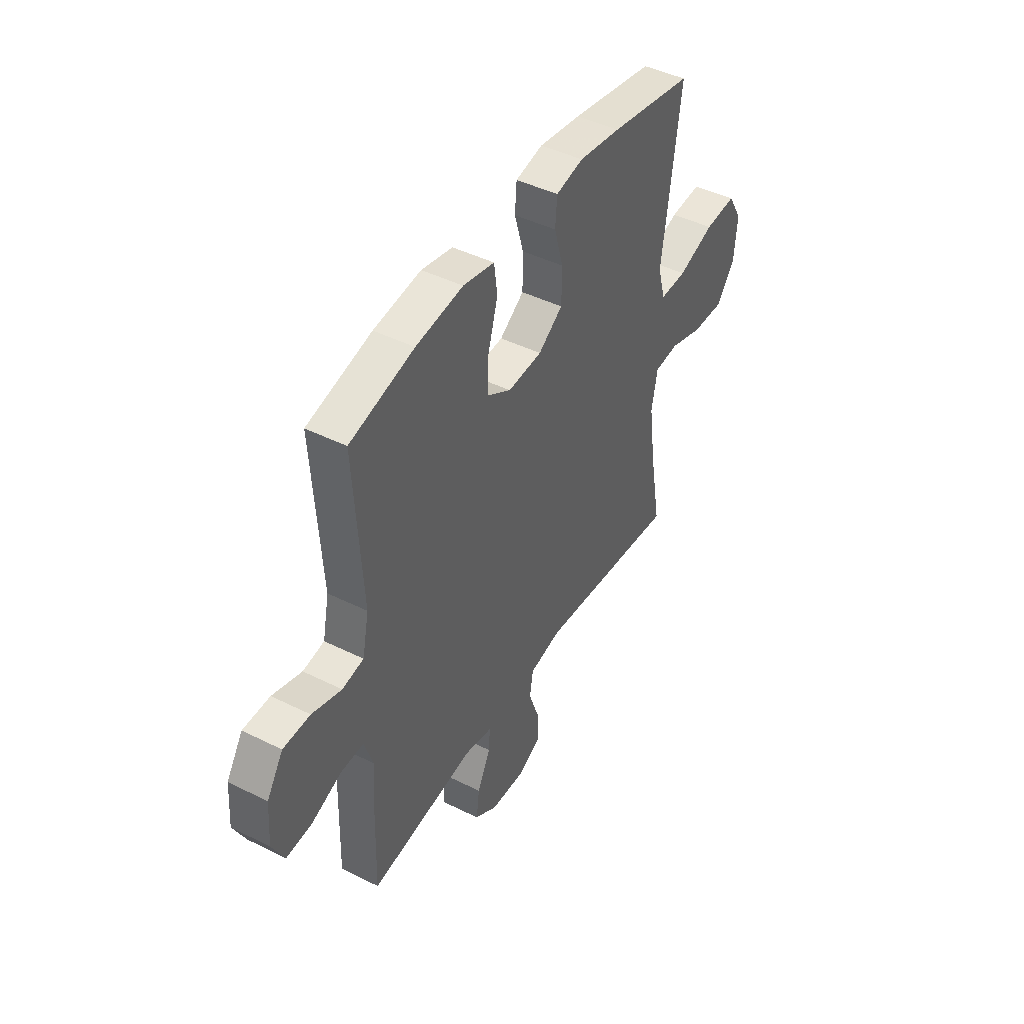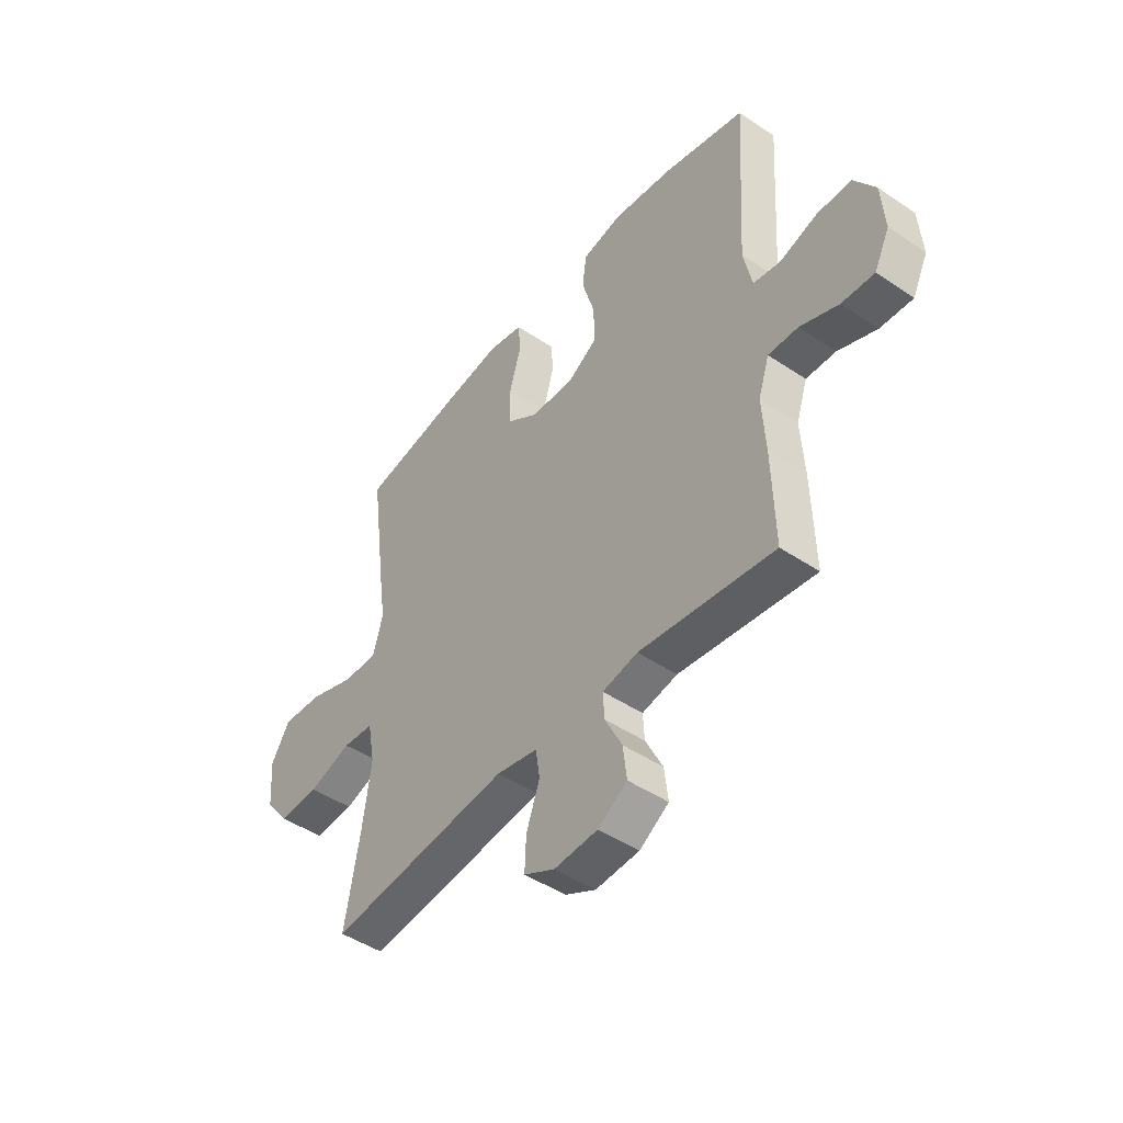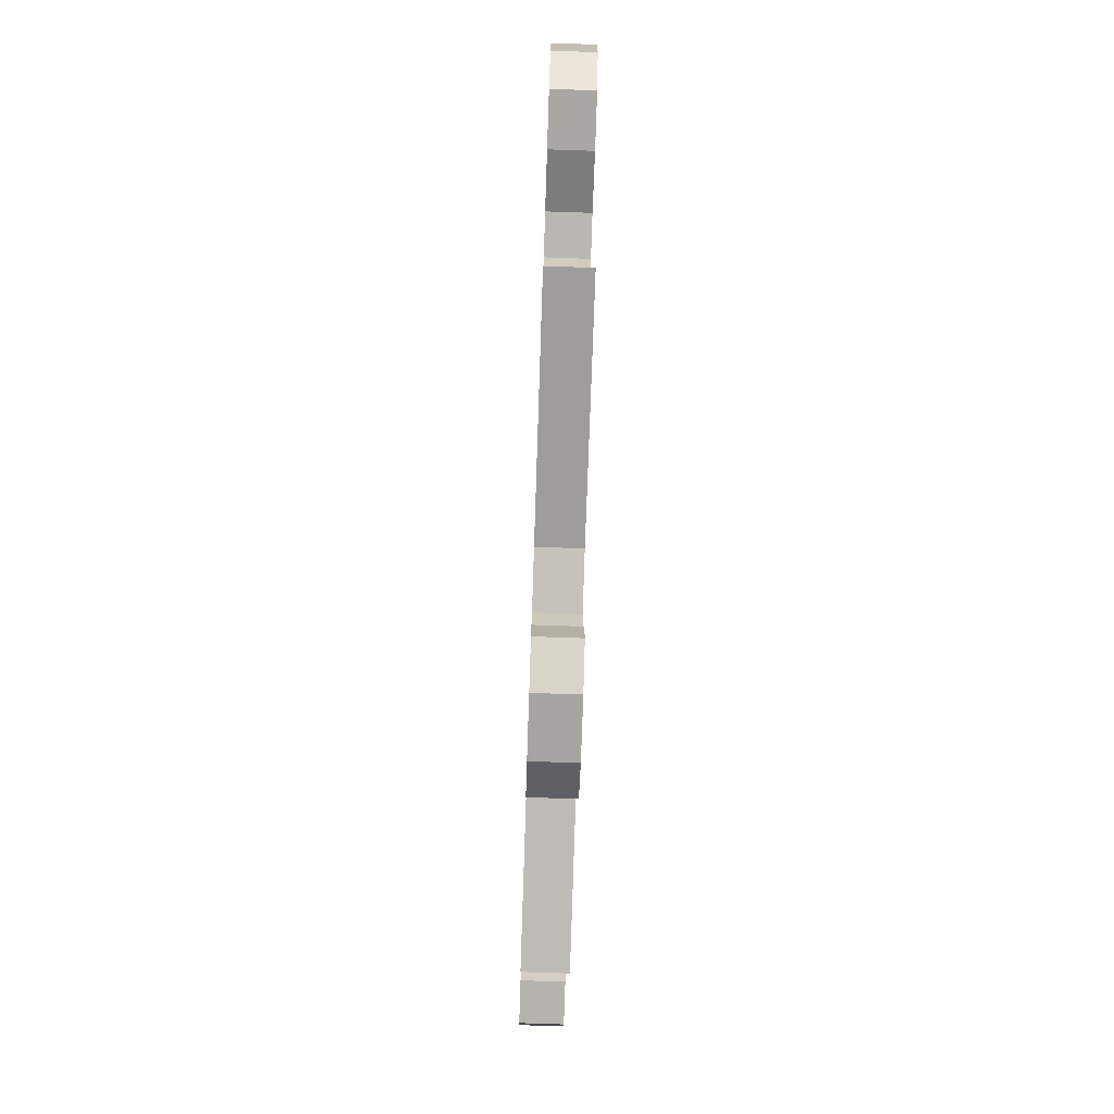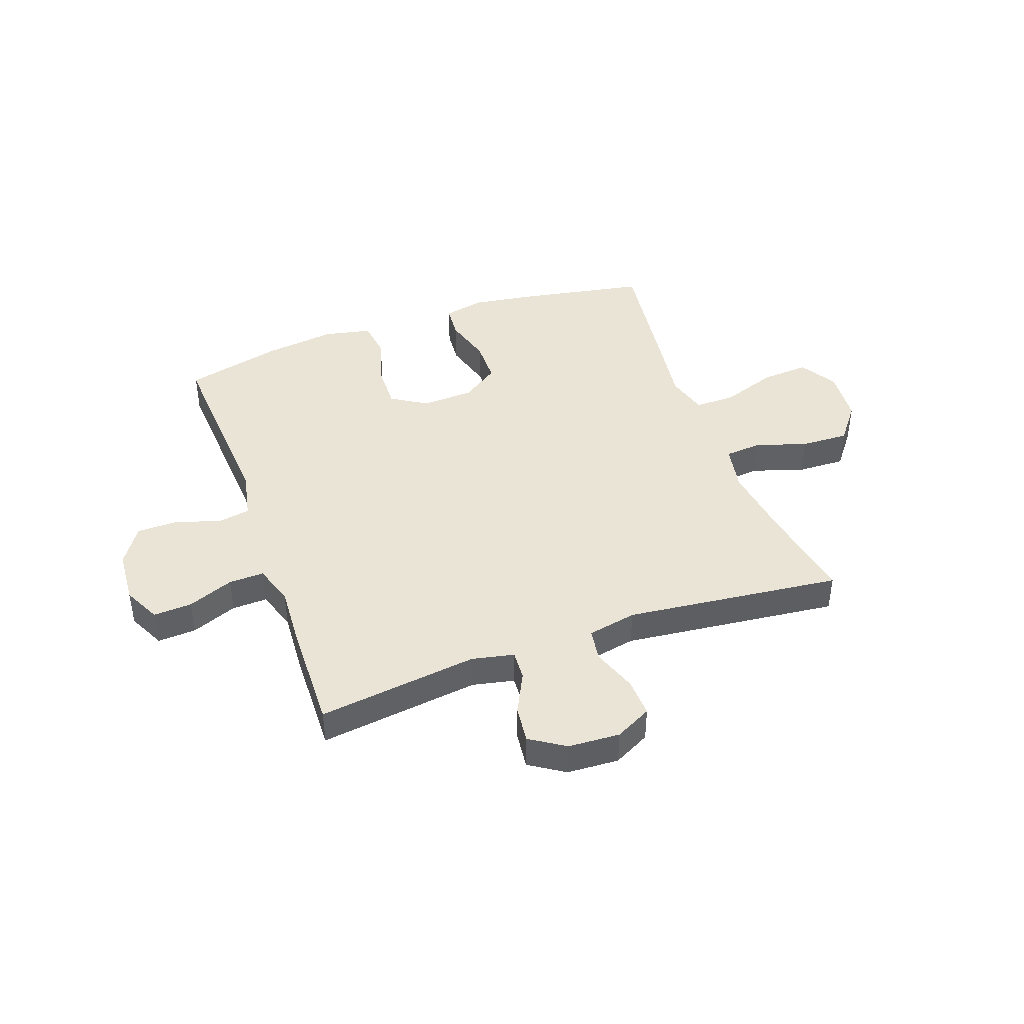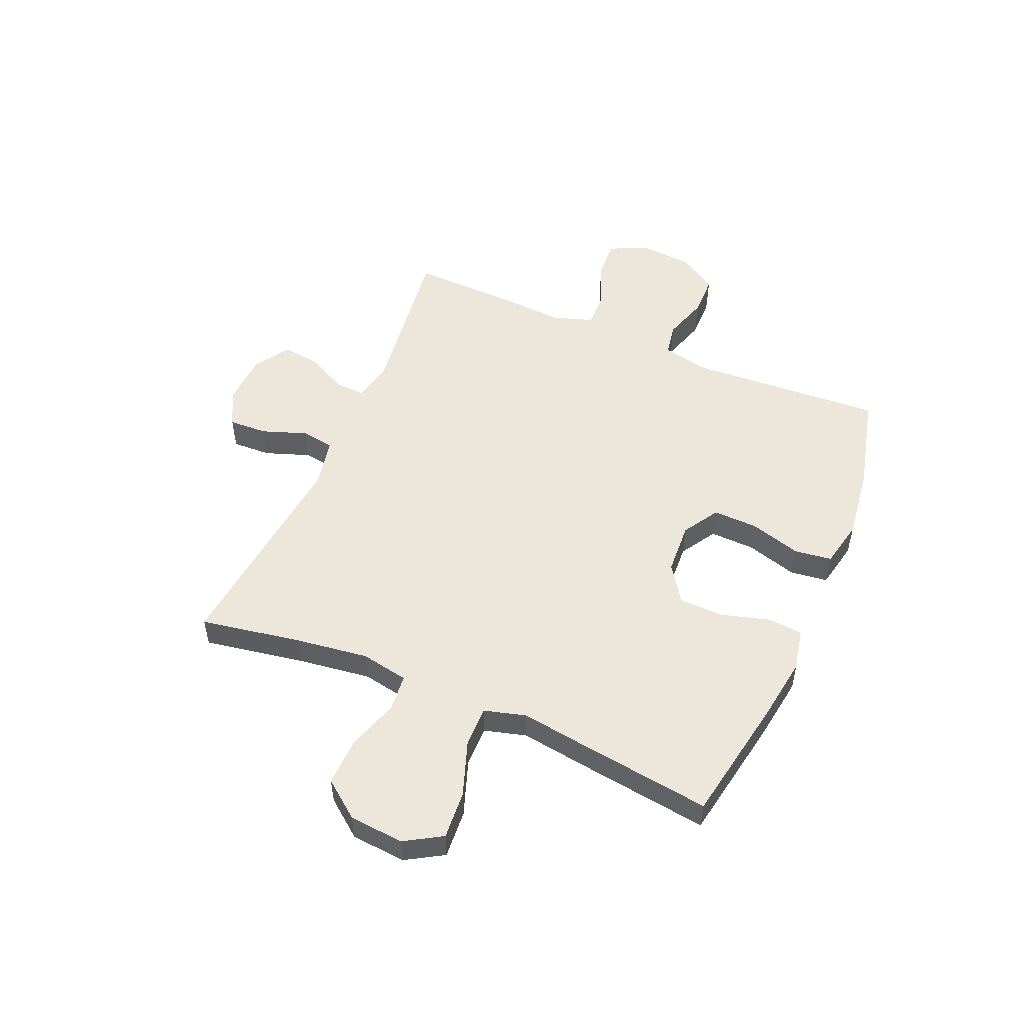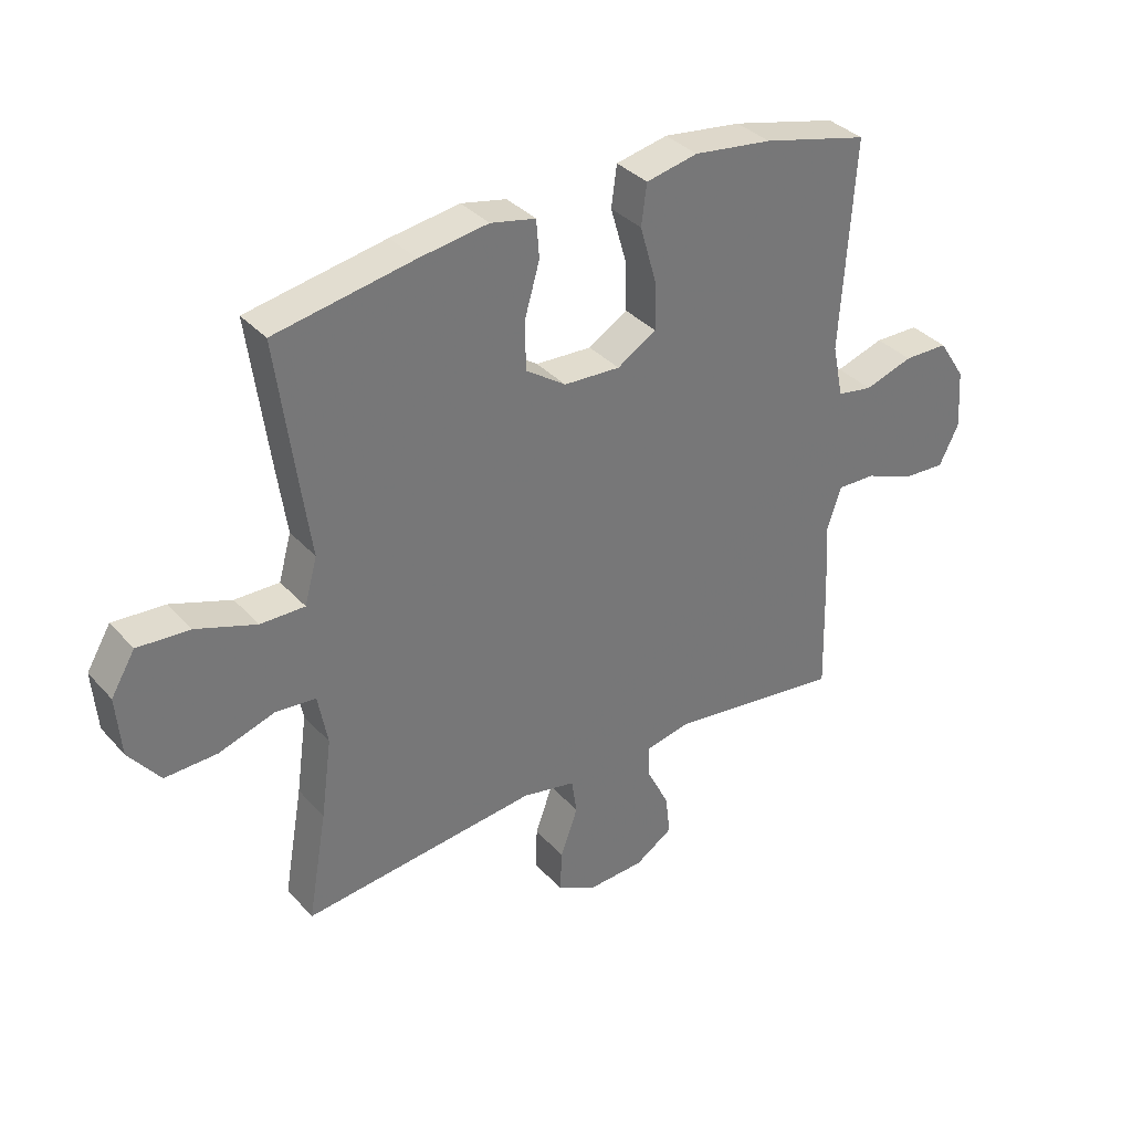
<metadata>
{"format":"obj","ext":"obj","renderer":"f3d","projection":"perspective","resolution":1024,"background":"white","views":[{"elev":44.9,"azim":120.0,"up":"+Z"},{"elev":-46.6,"azim":52.5,"up":"+Z"},{"elev":-76.7,"azim":-91.9,"up":"+Z"},{"elev":42.6,"azim":160.3,"up":"+Y"},{"elev":52.3,"azim":-66.8,"up":"+Y"},{"elev":35.2,"azim":-35.6,"up":"+Z"}]}
</metadata>
<code>
v -0.5 0.07 -0.5
v -0.468 0.07 -0.318
v -0.45 0.07 -0.186
v -0.466 0.07 -0.1
v -0.533 0.07 -0.094
v -0.626 0.07 -0.124
v -0.713 0.07 -0.127
v -0.765 0.07 -0.06
v -0.773 0.07 0.039
v -0.733 0.07 0.106
v -0.646 0.07 0.1
v -0.546 0.07 0.065
v -0.472 0.07 0.064
v -0.451 0.07 0.14
v -0.468 0.07 0.26
v -0.5 0.07 0.5
v -0.27 0.07 0.542
v -0.155 0.07 0.559
v -0.08 0.07 0.543
v -0.075 0.07 0.48
v -0.1 0.07 0.393
v -0.099 0.07 0.312
v -0.032 0.07 0.266
v 0.062 0.07 0.261
v 0.127 0.07 0.301
v 0.125 0.07 0.382
v 0.098 0.07 0.475
v 0.107 0.07 0.543
v 0.193 0.07 0.561
v 0.323 0.07 0.544
v 0.5 0.07 0.5
v 0.478 0.07 0.151
v 0.496 0.07 0.063
v 0.555 0.07 0.053
v 0.636 0.07 0.079
v 0.71 0.07 0.078
v 0.755 0.07 0.009
v 0.762 0.07 -0.09
v 0.729 0.07 -0.157
v 0.659 0.07 -0.153
v 0.576 0.07 -0.12
v 0.512 0.07 -0.118
v 0.488 0.07 -0.191
v 0.495 0.07 -0.306
v 0.5 0.07 -0.5
v 0.209 0.07 -0.462
v 0.133 0.07 -0.478
v 0.136 0.07 -0.532
v 0.173 0.07 -0.606
v 0.181 0.07 -0.674
v 0.118 0.07 -0.715
v 0.024 0.07 -0.72
v -0.042 0.07 -0.686
v -0.039 0.07 -0.616
v -0.01 0.07 -0.535
v -0.019 0.07 -0.475
v -0.108 0.07 -0.457
v -0.5 0 -0.5
v -0.468 0 -0.318
v -0.45 0 -0.186
v -0.466 0 -0.1
v -0.533 0 -0.094
v -0.626 0 -0.124
v -0.713 0 -0.127
v -0.765 0 -0.06
v -0.773 0 0.039
v -0.733 0 0.106
v -0.646 0 0.1
v -0.546 0 0.065
v -0.472 0 0.064
v -0.451 0 0.14
v -0.468 0 0.26
v -0.5 0 0.5
v -0.27 0 0.542
v -0.155 0 0.559
v -0.08 0 0.543
v -0.075 0 0.48
v -0.1 0 0.393
v -0.099 0 0.312
v -0.032 0 0.266
v 0.062 0 0.261
v 0.127 0 0.301
v 0.125 0 0.382
v 0.098 0 0.475
v 0.107 0 0.543
v 0.193 0 0.561
v 0.323 0 0.544
v 0.5 0 0.5
v 0.478 0 0.151
v 0.496 0 0.063
v 0.555 0 0.053
v 0.636 0 0.079
v 0.71 0 0.078
v 0.755 0 0.009
v 0.762 0 -0.09
v 0.729 0 -0.157
v 0.659 0 -0.153
v 0.576 0 -0.12
v 0.512 0 -0.118
v 0.488 0 -0.191
v 0.495 0 -0.306
v 0.5 0 -0.5
v 0.209 0 -0.462
v 0.133 0 -0.478
v 0.136 0 -0.532
v 0.173 0 -0.606
v 0.181 0 -0.674
v 0.118 0 -0.715
v 0.024 0 -0.72
v -0.042 0 -0.686
v -0.039 0 -0.616
v -0.01 0 -0.535
v -0.019 0 -0.475
v -0.108 0 -0.457
f 53 54 55
f 52 53 55
f 51 52 55
f 50 51 55
f 49 50 55
f 48 49 55
f 47 48 55 56
f 46 47 56 57
f 43 44 45 46
f 42 43 46 57
f 39 40 41
f 38 39 41
f 37 38 41
f 36 37 41
f 35 36 41
f 34 35 41
f 33 34 41 42
f 57 1 2
f 42 57 2
f 33 42 2
f 32 33 2
f 30 31 32
f 29 30 32
f 28 29 32
f 27 28 32
f 26 27 32
f 19 20 21
f 18 19 21
f 17 18 21
f 16 17 21
f 15 16 21
f 14 15 21
f 13 14 21 22
f 10 11 12
f 9 10 12
f 8 9 12
f 7 8 12
f 6 7 12
f 5 6 12
f 4 5 12 13
f 13 22 23
f 4 13 23
f 3 4 23
f 25 26 32
f 32 2 3
f 25 32 3
f 24 25 3
f 3 23 24
f 112 111 110
f 112 110 109
f 112 109 108
f 112 108 107
f 112 107 106
f 112 106 105
f 113 112 105 104
f 114 113 104 103
f 103 102 101 100
f 114 103 100 99
f 98 97 96
f 98 96 95
f 98 95 94
f 98 94 93
f 98 93 92
f 98 92 91
f 99 98 91 90
f 59 58 114
f 59 114 99
f 59 99 90
f 59 90 89
f 89 88 87
f 89 87 86
f 89 86 85
f 89 85 84
f 89 84 83
f 78 77 76
f 78 76 75
f 78 75 74
f 78 74 73
f 78 73 72
f 78 72 71
f 79 78 71 70
f 69 68 67
f 69 67 66
f 69 66 65
f 69 65 64
f 69 64 63
f 69 63 62
f 70 69 62 61
f 80 79 70
f 80 70 61
f 80 61 60
f 89 83 82
f 60 59 89
f 60 89 82
f 60 82 81
f 81 80 60
f 1 58 59 2
f 2 59 60 3
f 3 60 61 4
f 4 61 62 5
f 5 62 63 6
f 6 63 64 7
f 7 64 65 8
f 8 65 66 9
f 9 66 67 10
f 10 67 68 11
f 11 68 69 12
f 12 69 70 13
f 13 70 71 14
f 14 71 72 15
f 15 72 73 16
f 16 73 74 17
f 17 74 75 18
f 18 75 76 19
f 19 76 77 20
f 20 77 78 21
f 21 78 79 22
f 22 79 80 23
f 23 80 81 24
f 24 81 82 25
f 25 82 83 26
f 26 83 84 27
f 27 84 85 28
f 28 85 86 29
f 29 86 87 30
f 30 87 88 31
f 31 88 89 32
f 32 89 90 33
f 33 90 91 34
f 34 91 92 35
f 35 92 93 36
f 36 93 94 37
f 37 94 95 38
f 38 95 96 39
f 39 96 97 40
f 40 97 98 41
f 41 98 99 42
f 42 99 100 43
f 43 100 101 44
f 44 101 102 45
f 45 102 103 46
f 46 103 104 47
f 47 104 105 48
f 48 105 106 49
f 49 106 107 50
f 50 107 108 51
f 51 108 109 52
f 52 109 110 53
f 53 110 111 54
f 54 111 112 55
f 55 112 113 56
f 56 113 114 57
f 57 114 58 1

</code>
